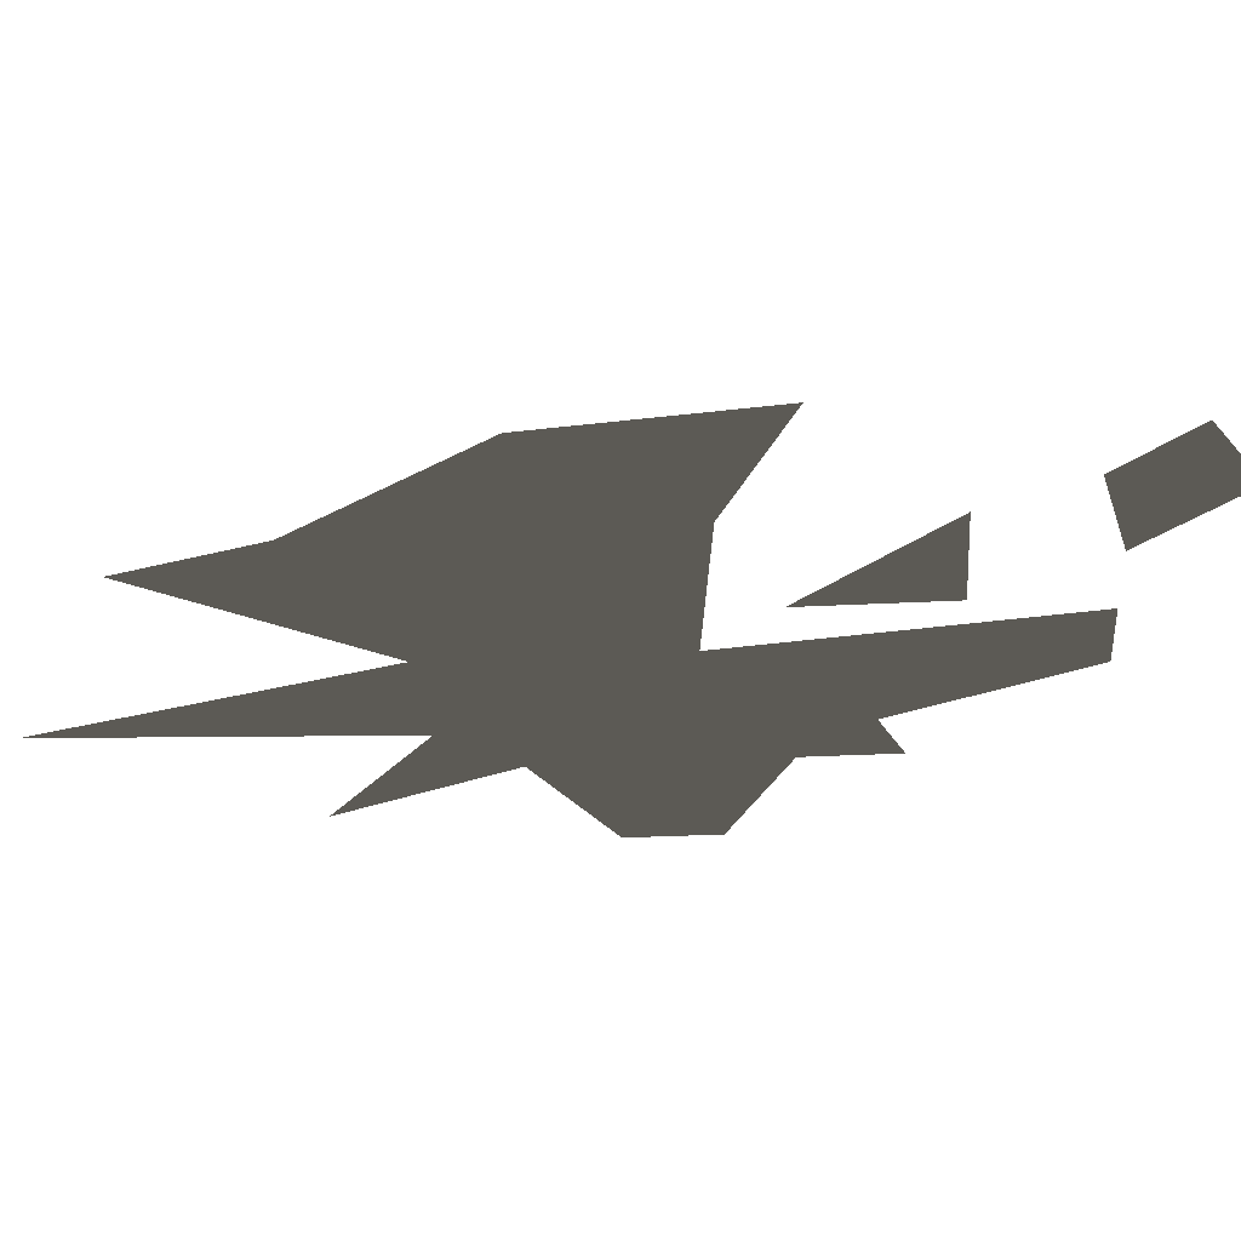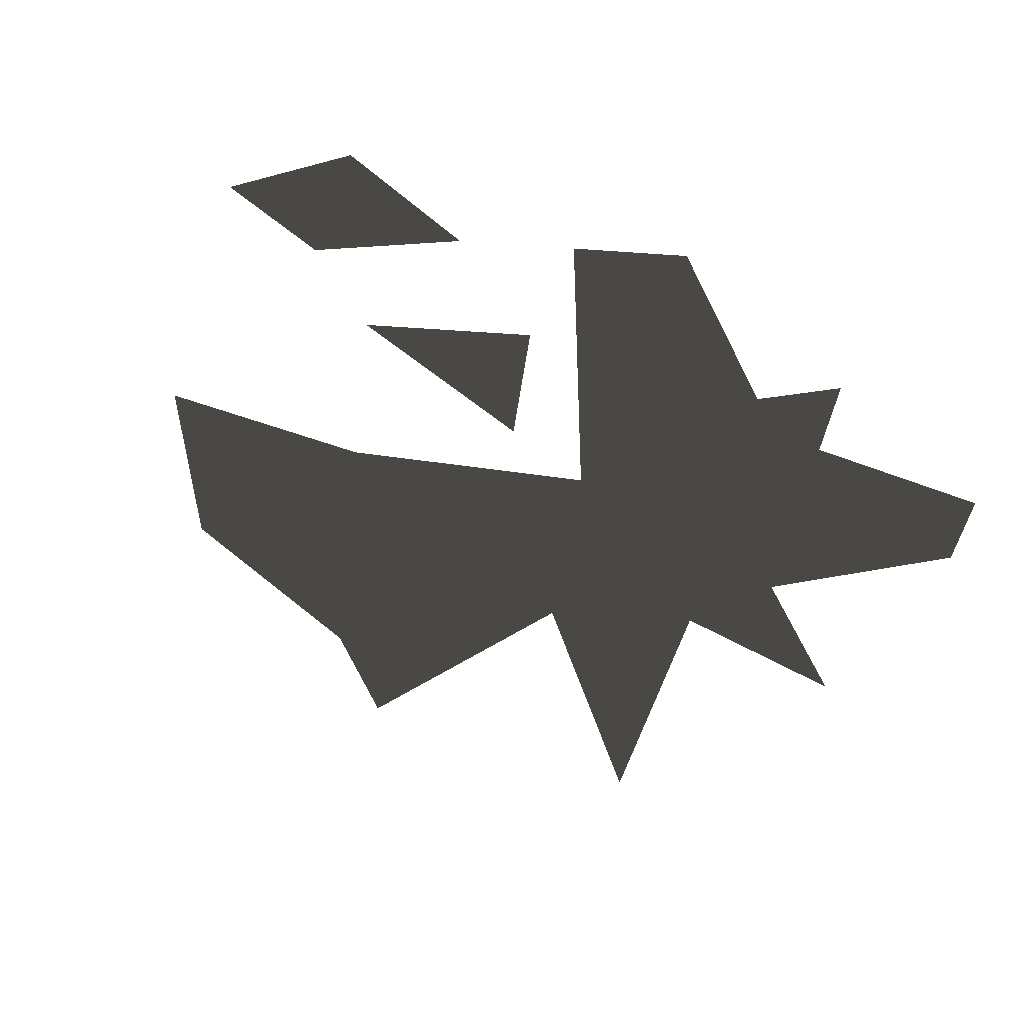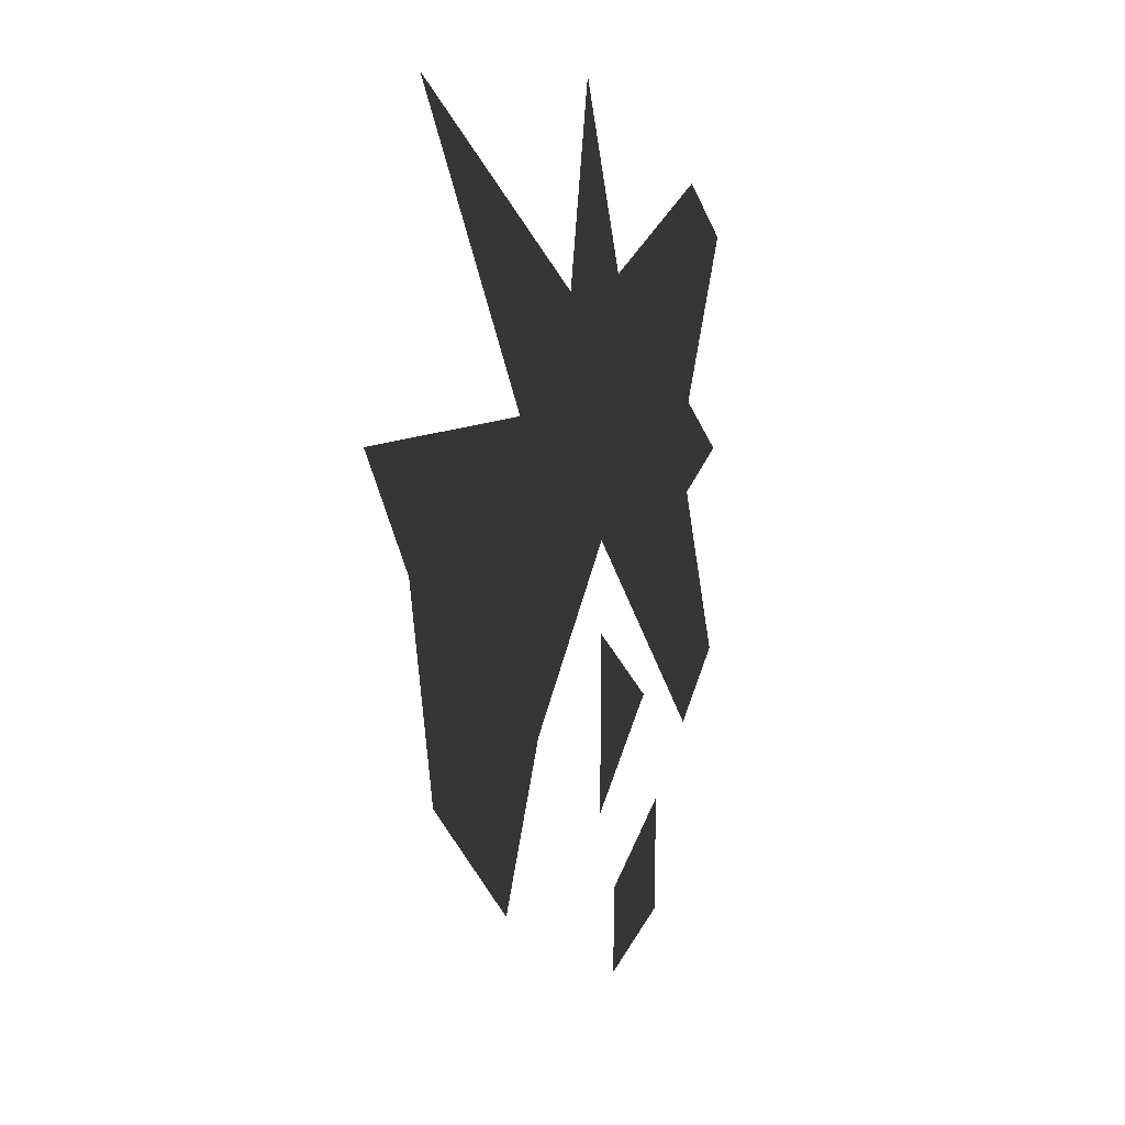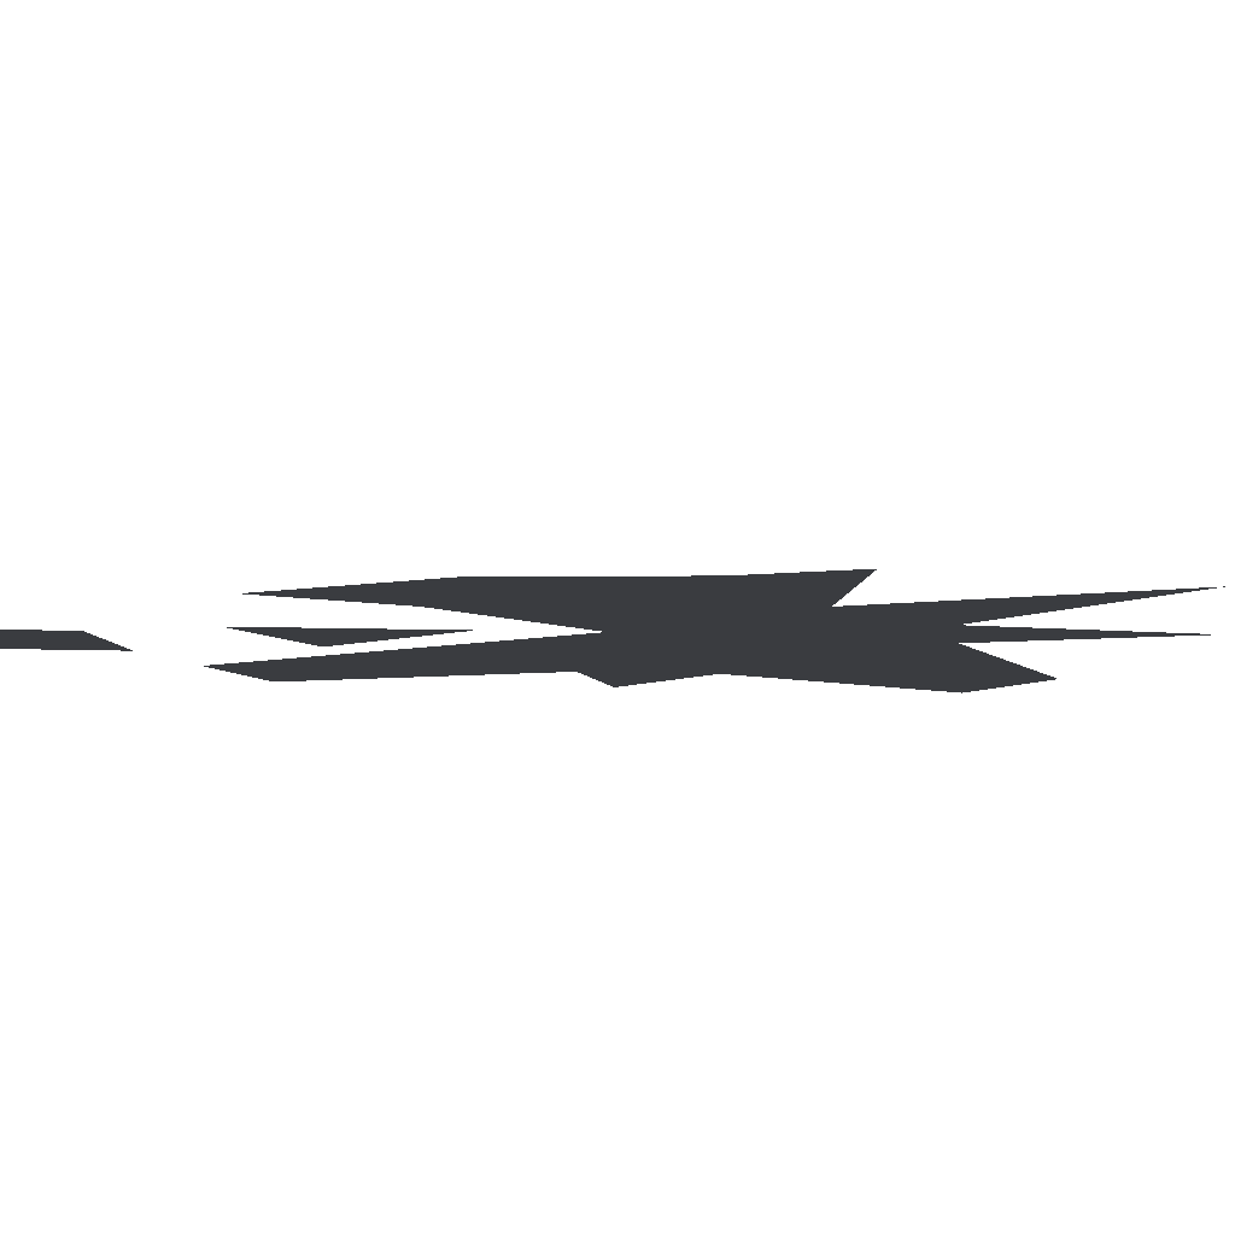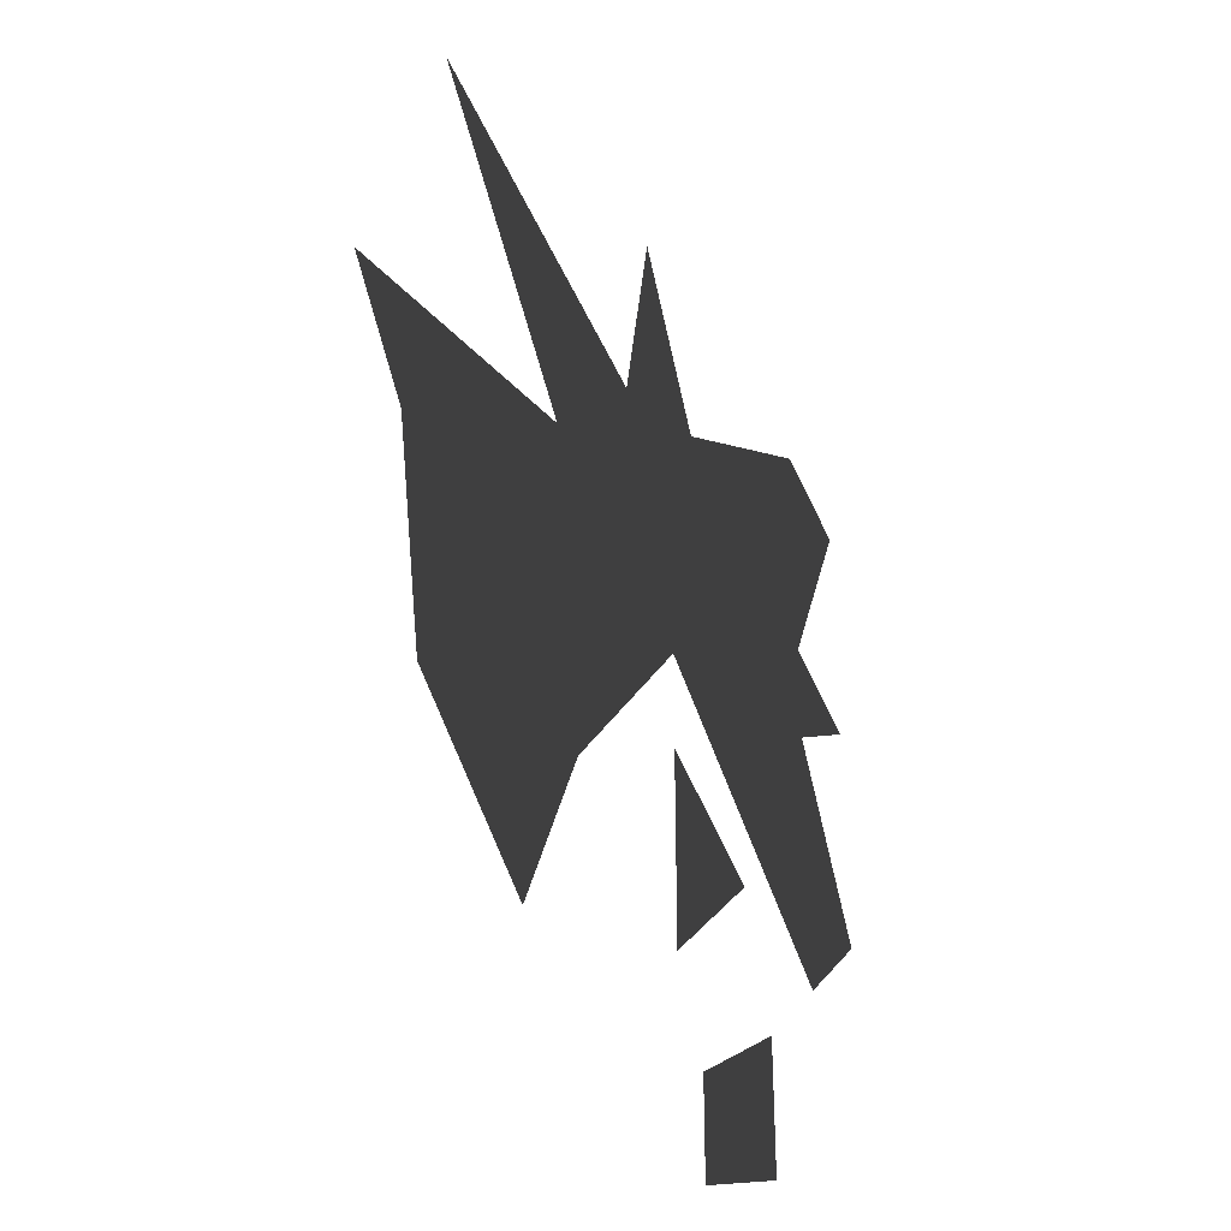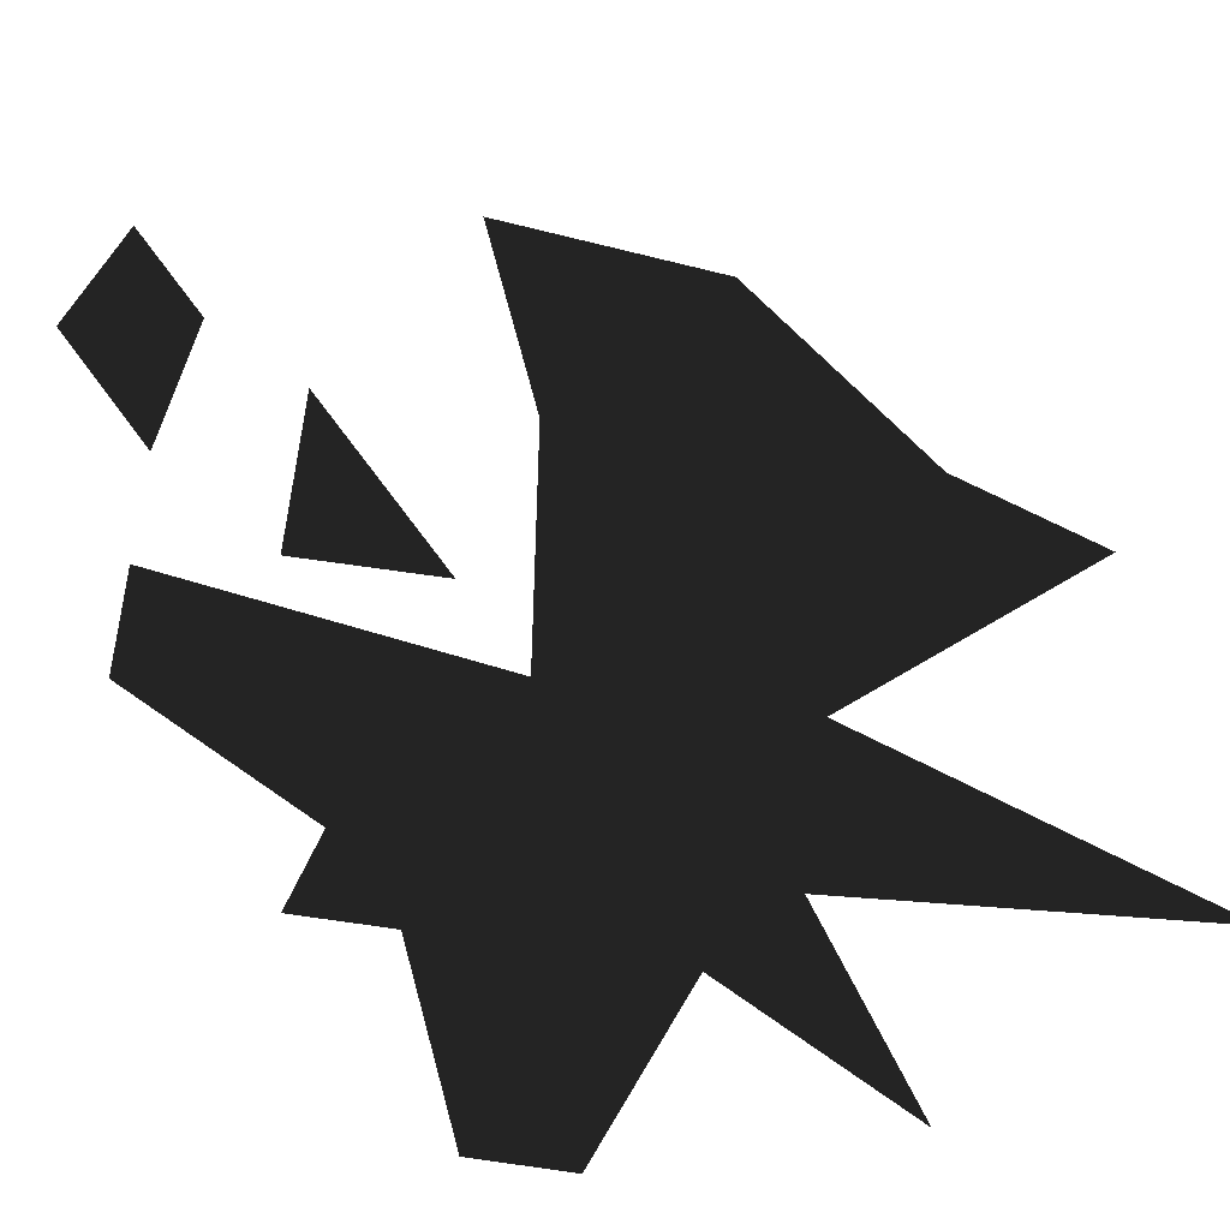
<metadata>
{"format":"obj","ext":"obj","renderer":"f3d","projection":"perspective","resolution":1024,"background":"white","views":[{"elev":-27.1,"azim":139.8,"up":"+Y"},{"elev":-34.3,"azim":-140.8,"up":"+Y"},{"elev":17.8,"azim":118.3,"up":"+Z"},{"elev":7.7,"azim":-84.2,"up":"+Y"},{"elev":-32.7,"azim":129.5,"up":"+Z"},{"elev":76.5,"azim":-37.1,"up":"+Y"}]}
</metadata>
<code>
o 1097
v -36 0 -32
v -44 0 -24
v -36 0 0
v -12 0 0
v -36 0 12
v 8 0 20
v 4 0 -20
v 28 0 -20
v 12 0 -40
v -44 0 4
v -44 0 32
v -36 0 40
v -16 0 32
v -4 0 32
v 28 0 60
v -8 0 56
v 32 0 8
v 40 0 24
v -12 0 -36
v -24 0 -24
v -12 0 -12
v -16 0 -48
v -16 0 -60
v -28 0 -56
v -28 0 -40
f 1 2 3
f 1 3 4
f 4 3 5
f 4 5 6
f 4 6 7
f 7 6 8
f 7 8 9
f 3 10 5
f 5 11 12
f 5 12 13
f 5 13 6
f 6 13 14
f 6 14 15
f 13 16 14
f 6 17 8
f 17 6 18
f 19 20 21
f 22 23 24
f 22 24 25

</code>
